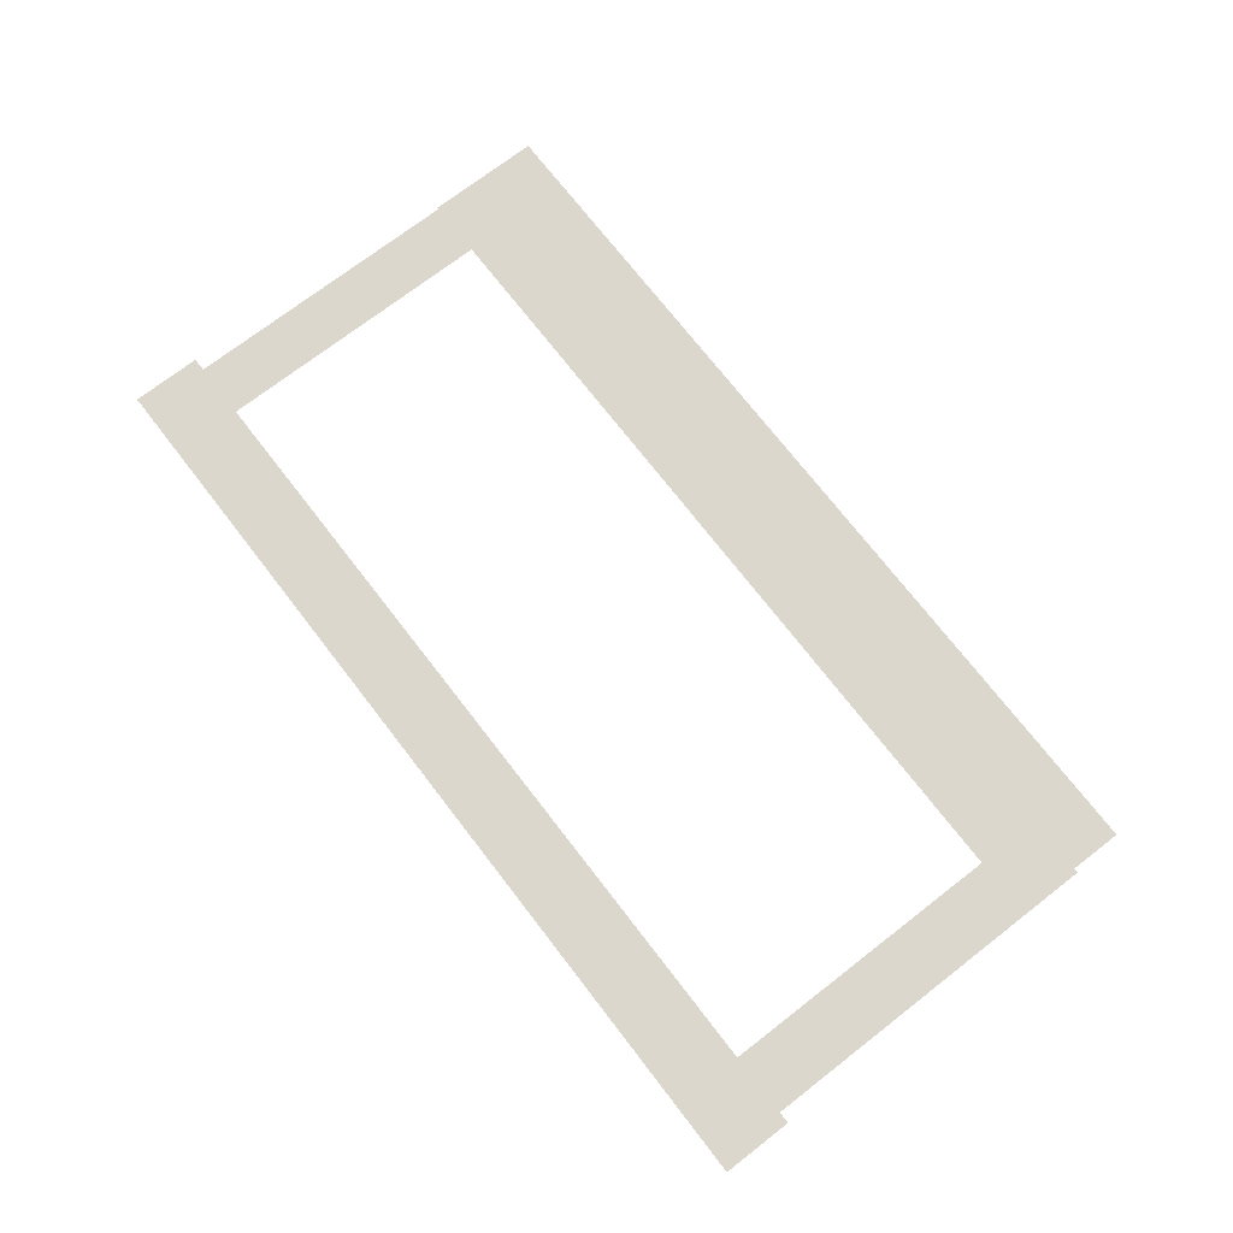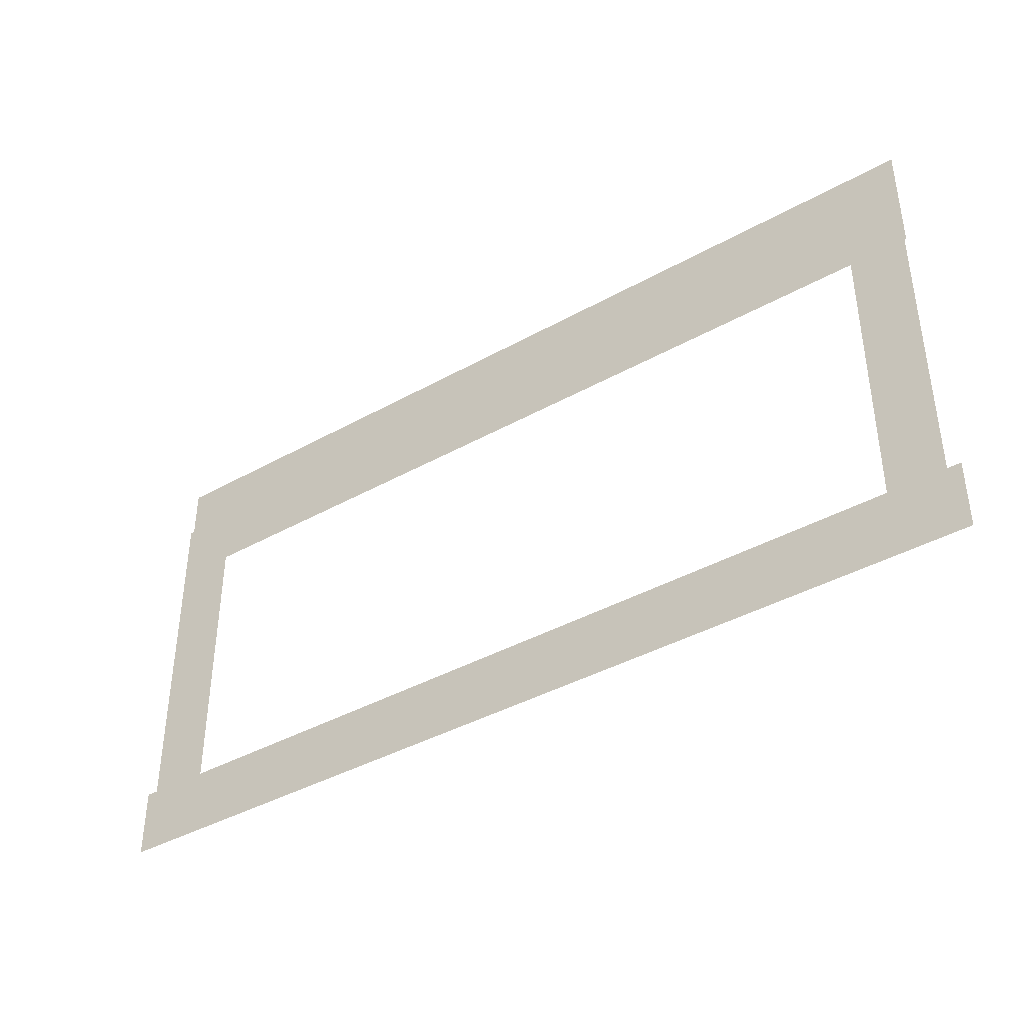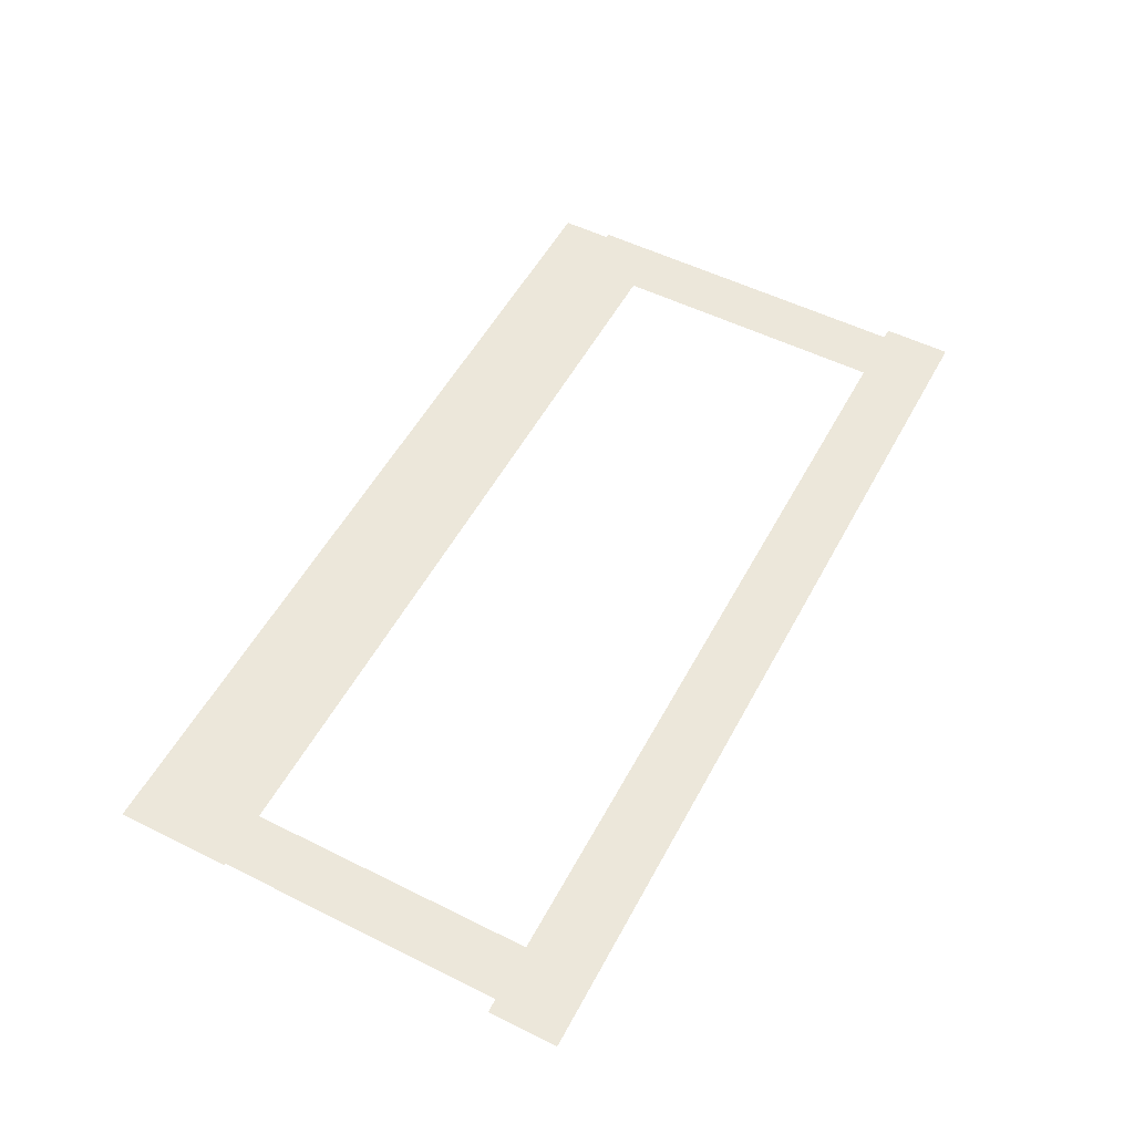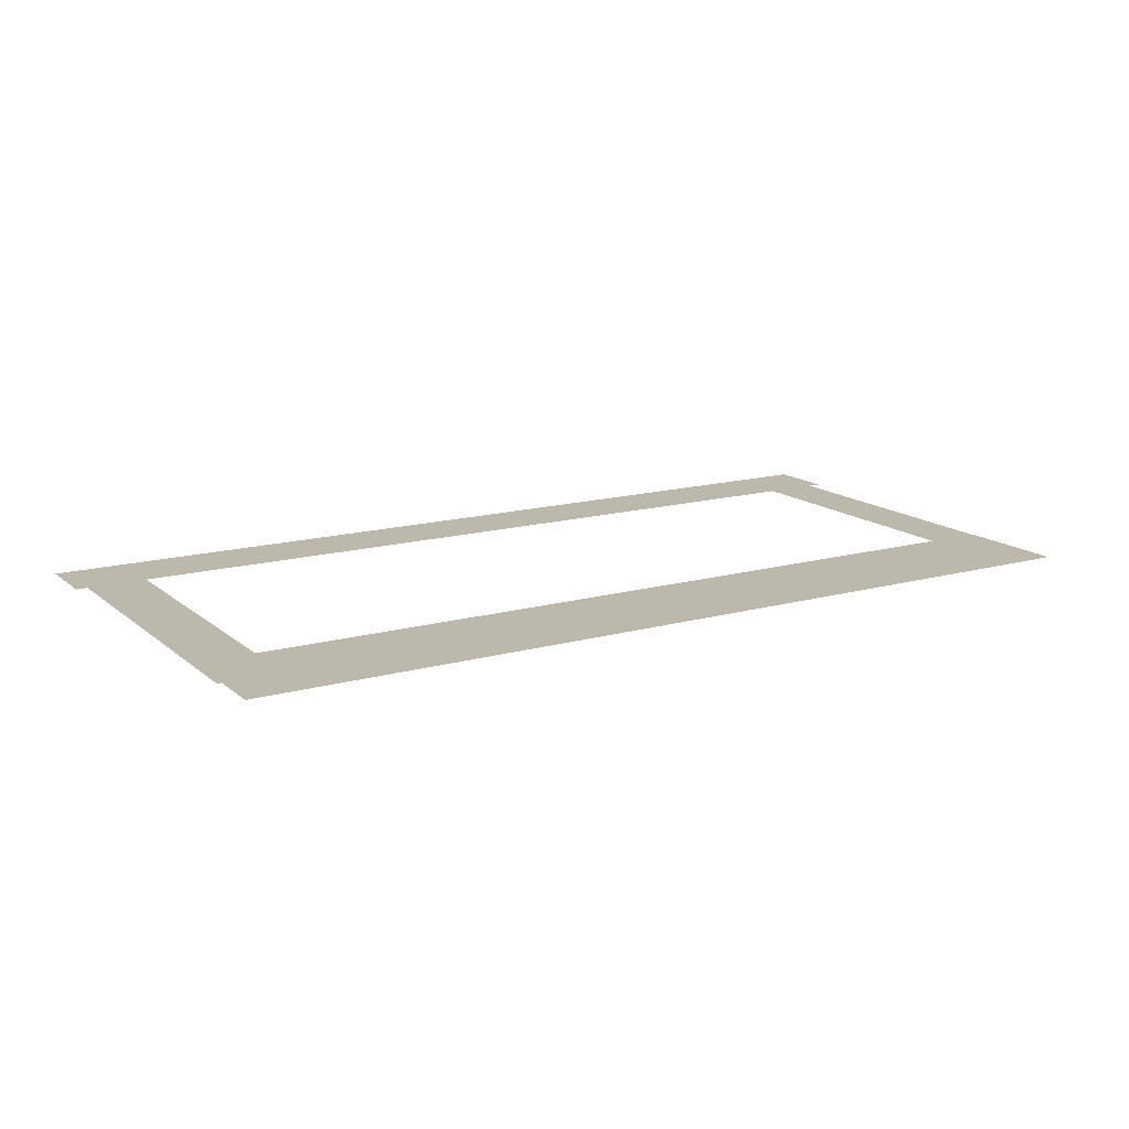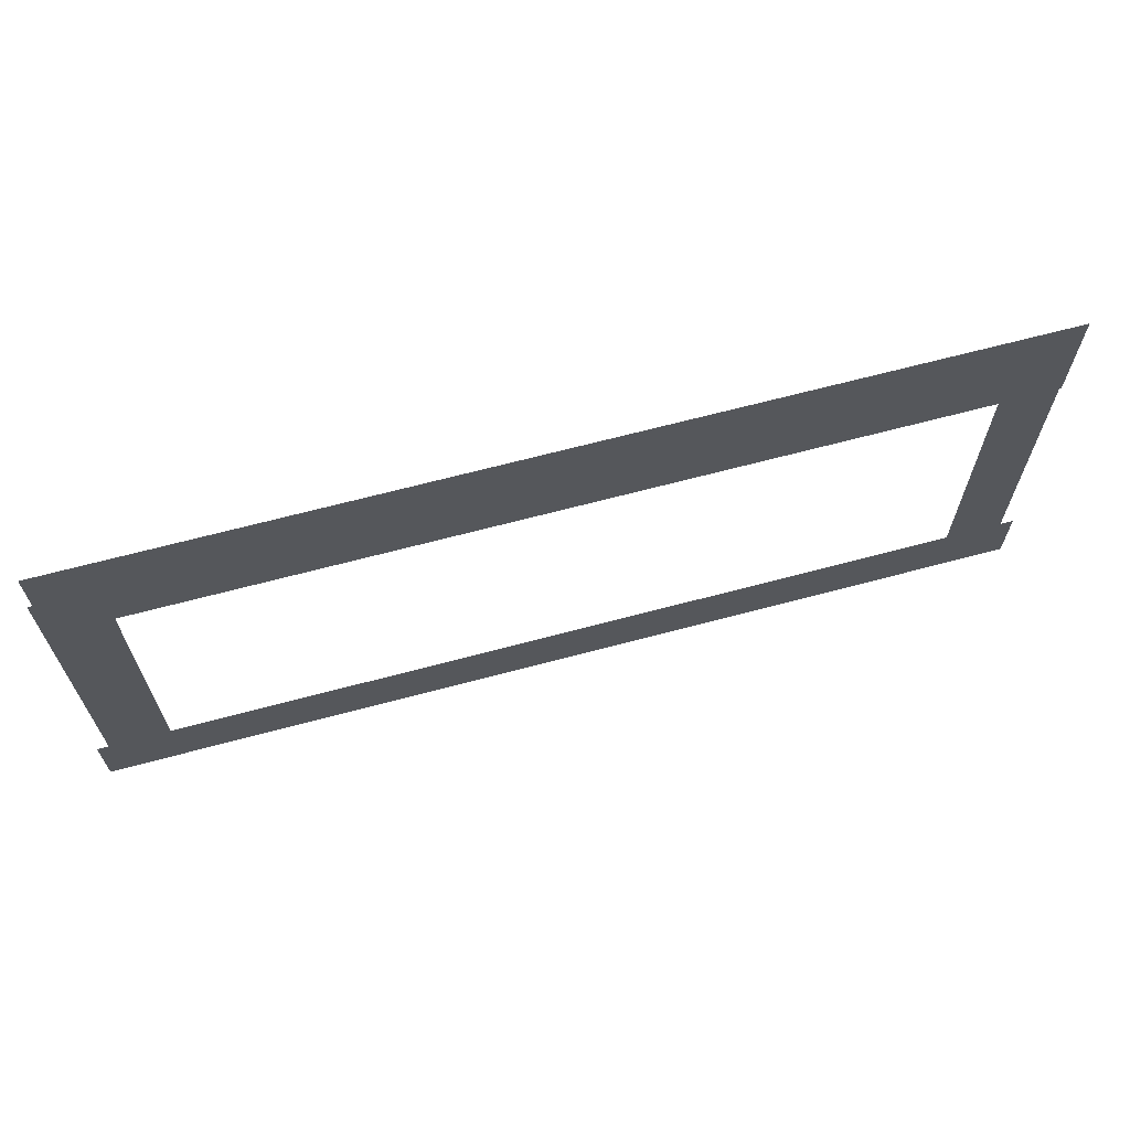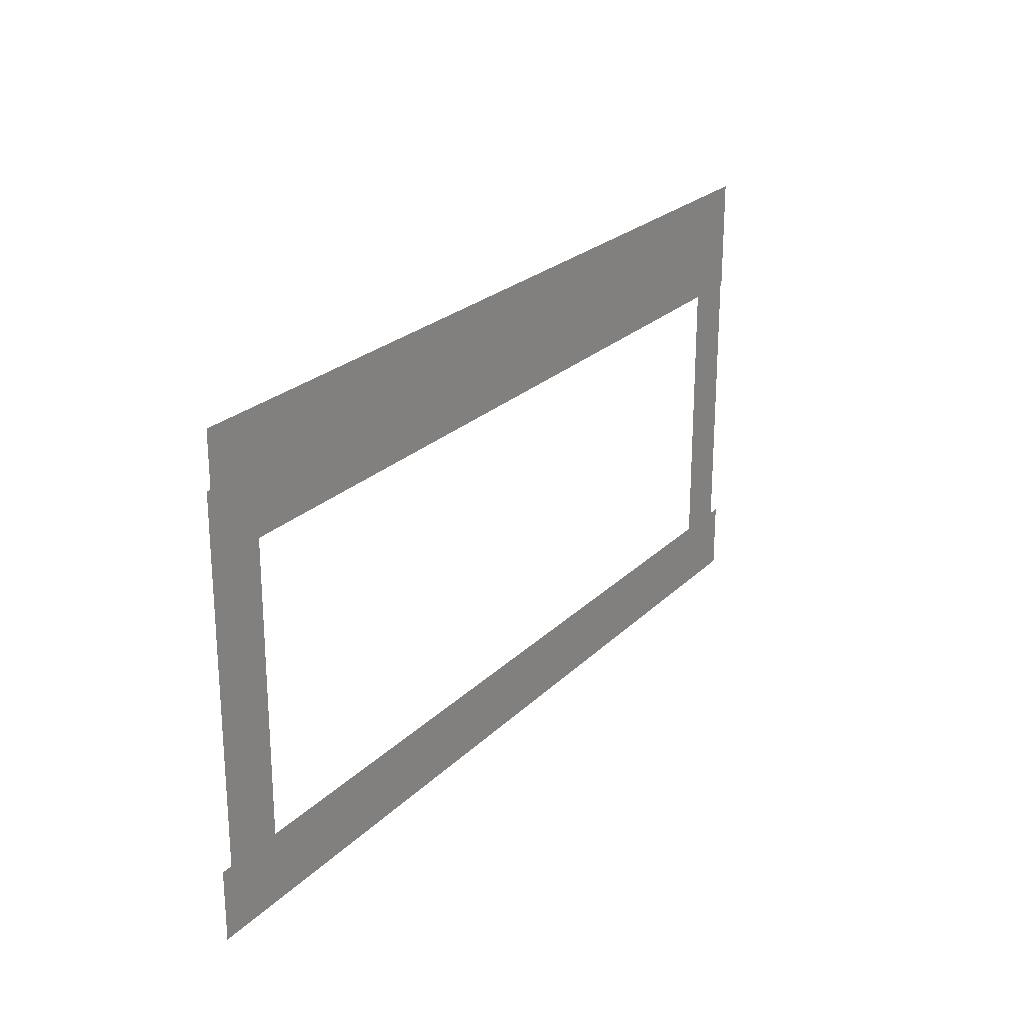
<metadata>
{"format":"obj","ext":"obj","renderer":"f3d","projection":"perspective","resolution":1024,"background":"white","views":[{"elev":72.9,"azim":52.3,"up":"+Z"},{"elev":-40.1,"azim":-145.4,"up":"+Y"},{"elev":53.8,"azim":-62.1,"up":"+Z"},{"elev":14.9,"azim":149.0,"up":"+Z"},{"elev":66.6,"azim":165.0,"up":"+Y"},{"elev":23.5,"azim":122.3,"up":"+Y"}]}
</metadata>
<code>
v -15.49 3.549 0.002
v -15.49 0.3086 0.002
v -15.01 0.3086 0.002
v -15.01 3.549 0.002
v -14.54 0.3086 0.002
v -14.54 3.549 0.002
v -15.49 6.79 0.002
v -15.49 3.549 0.002
v -15.01 3.549 0.002
v -15.01 6.79 0.002
v -14.54 3.549 0.002
v -14.54 6.79 0.002
v -15.49 6.79 0.002
v -15.01 6.79 0.002
v -14.54 6.79 0.002
v -0.2975 3.549 0.002
v -0.2975 6.79 0.002
v -0.8053 6.79 0.002
v -0.8053 3.549 0.002
v -1.313 6.79 0.002
v -1.313 3.549 0.002
v -0.2975 0.3086 0.002
v -0.2975 3.549 0.002
v -0.8053 3.549 0.002
v -0.8053 0.3086 0.002
v -1.313 3.549 0.002
v -1.313 0.3086 0.002
v -0.2975 0.3086 0.002
v -0.8053 0.3086 0.002
v -1.313 0.3086 0.002
v -2.787 -0.2735 0.001
v -1.512 -0.2735 0.001
v -1.512 0.3086 0.001
v -2.787 0.3086 0.001
v -1.512 0.8906 0.001
v -2.787 0.8906 0.001
v -4.062 -0.2735 0.001
v -2.787 -0.2735 0.001
v -2.787 0.3086 0.001
v -4.062 0.3086 0.001
v -2.787 0.8906 0.001
v -4.062 0.8906 0.001
v -5.338 -0.2735 0.001
v -4.062 -0.2735 0.001
v -4.062 0.3086 0.001
v -5.338 0.3086 0.001
v -4.062 0.8906 0.001
v -5.338 0.8906 0.001
v -6.613 -0.2735 0.001
v -5.338 -0.2735 0.001
v -5.338 0.3086 0.001
v -6.613 0.3086 0.001
v -5.338 0.8906 0.001
v -6.613 0.8906 0.001
v -7.888 -0.2735 0.001
v -6.613 -0.2735 0.001
v -6.613 0.3086 0.001
v -7.888 0.3086 0.001
v -6.613 0.8906 0.001
v -7.888 0.8906 0.001
v -9.164 -0.2735 0.001
v -7.888 -0.2735 0.001
v -7.888 0.3086 0.001
v -9.164 0.3086 0.001
v -7.888 0.8906 0.001
v -9.164 0.8906 0.001
v -10.44 -0.2735 0.001
v -9.164 -0.2735 0.001
v -9.164 0.3086 0.001
v -10.44 0.3086 0.001
v -9.164 0.8906 0.001
v -10.44 0.8906 0.001
v -11.71 -0.2735 0.001
v -10.44 -0.2735 0.001
v -10.44 0.3086 0.001
v -11.71 0.3086 0.001
v -10.44 0.8906 0.001
v -11.71 0.8906 0.001
v -12.99 -0.2735 0.001
v -11.71 -0.2735 0.001
v -11.71 0.3086 0.001
v -12.99 0.3086 0.001
v -11.71 0.8906 0.001
v -12.99 0.8906 0.001
v -14.27 -0.2735 0.001
v -12.99 -0.2735 0.001
v -12.99 0.3086 0.001
v -14.27 0.3086 0.001
v -12.99 0.8906 0.001
v -14.27 0.8906 0.001
v -1.512 -0.2735 0.001
v -0.1053 -0.2735 0.001
v -0.1053 0.3086 0.001
v -1.512 0.3086 0.001
v -0.1053 0.8906 0.001
v -1.512 0.8906 0.001
v -15.01 -0.2735 0.001
v -14.27 -0.2735 0.001
v -14.27 0.3086 0.001
v -15.01 0.3086 0.001
v -14.27 0.8906 0.001
v -15.01 0.8906 0.001
v -15.71 -0.2735 0.001
v -15.71 0.3086 0.001
v -15.71 0.8906 0.001
v -11.22 7.662 0
v -14.5 7.662 0
v -14.5 6.693 0
v -11.22 6.693 0
v -14.5 5.724 0
v -11.22 5.724 0
v -7.93 7.662 0
v -11.22 7.662 0
v -11.22 6.693 0
v -7.93 6.693 0
v -11.22 5.724 0
v -7.93 5.724 0
v -4.643 7.662 0
v -7.93 7.662 0
v -7.93 6.693 0
v -4.643 6.693 0
v -7.93 5.724 0
v -4.643 5.724 0
v -1.357 7.662 0
v -4.643 7.662 0
v -4.643 6.693 0
v -1.357 6.693 0
v -4.643 5.724 0
v -1.357 5.724 0
v -14.5 7.662 0
v -15.52 7.662 0
v -15.52 6.693 0
v -14.5 6.693 0
v -15.52 5.724 0
v -14.5 5.724 0
v -0.8053 7.662 0
v -1.357 7.662 0
v -1.357 6.693 0
v -0.8053 6.693 0
v -1.357 5.724 0
v -0.8053 5.724 0
v -0.3722 7.662 0
v -0.3722 6.693 0
v -0.3722 5.724 0
g Terrain_(2)_1590_1
f 1 3 2
f 4 3 1
f 4 5 3
f 6 5 4
f 7 9 8
f 10 9 7
f 10 11 9
f 12 11 10
f 13 10 7
f 14 10 13
f 14 12 10
f 15 12 14
f 16 18 17
f 19 18 16
f 19 20 18
f 21 20 19
f 22 24 23
f 25 24 22
f 25 26 24
f 27 26 25
f 28 25 22
f 29 25 28
f 29 27 25
f 30 27 29
f 31 33 32
f 34 33 31
f 34 35 33
f 36 35 34
f 37 39 38
f 40 39 37
f 40 41 39
f 42 41 40
f 43 45 44
f 46 45 43
f 46 47 45
f 48 47 46
f 49 51 50
f 52 51 49
f 52 53 51
f 54 53 52
f 55 57 56
f 58 57 55
f 58 59 57
f 60 59 58
f 61 63 62
f 64 63 61
f 64 65 63
f 66 65 64
f 67 69 68
f 70 69 67
f 70 71 69
f 72 71 70
f 73 75 74
f 76 75 73
f 76 77 75
f 78 77 76
f 79 81 80
f 82 81 79
f 82 83 81
f 84 83 82
f 85 87 86
f 88 87 85
f 88 89 87
f 90 89 88
f 91 93 92
f 94 93 91
f 94 95 93
f 96 95 94
f 97 99 98
f 100 99 97
f 100 101 99
f 102 101 100
f 103 100 97
f 104 100 103
f 104 102 100
f 105 102 104
f 106 108 107
f 109 108 106
f 109 110 108
f 111 110 109
f 112 114 113
f 115 114 112
f 115 116 114
f 117 116 115
f 118 120 119
f 121 120 118
f 121 122 120
f 123 122 121
f 124 126 125
f 127 126 124
f 127 128 126
f 129 128 127
f 130 132 131
f 133 132 130
f 133 134 132
f 135 134 133
f 136 138 137
f 139 138 136
f 139 140 138
f 141 140 139
f 142 139 136
f 143 139 142
f 143 141 139
f 144 141 143

</code>
